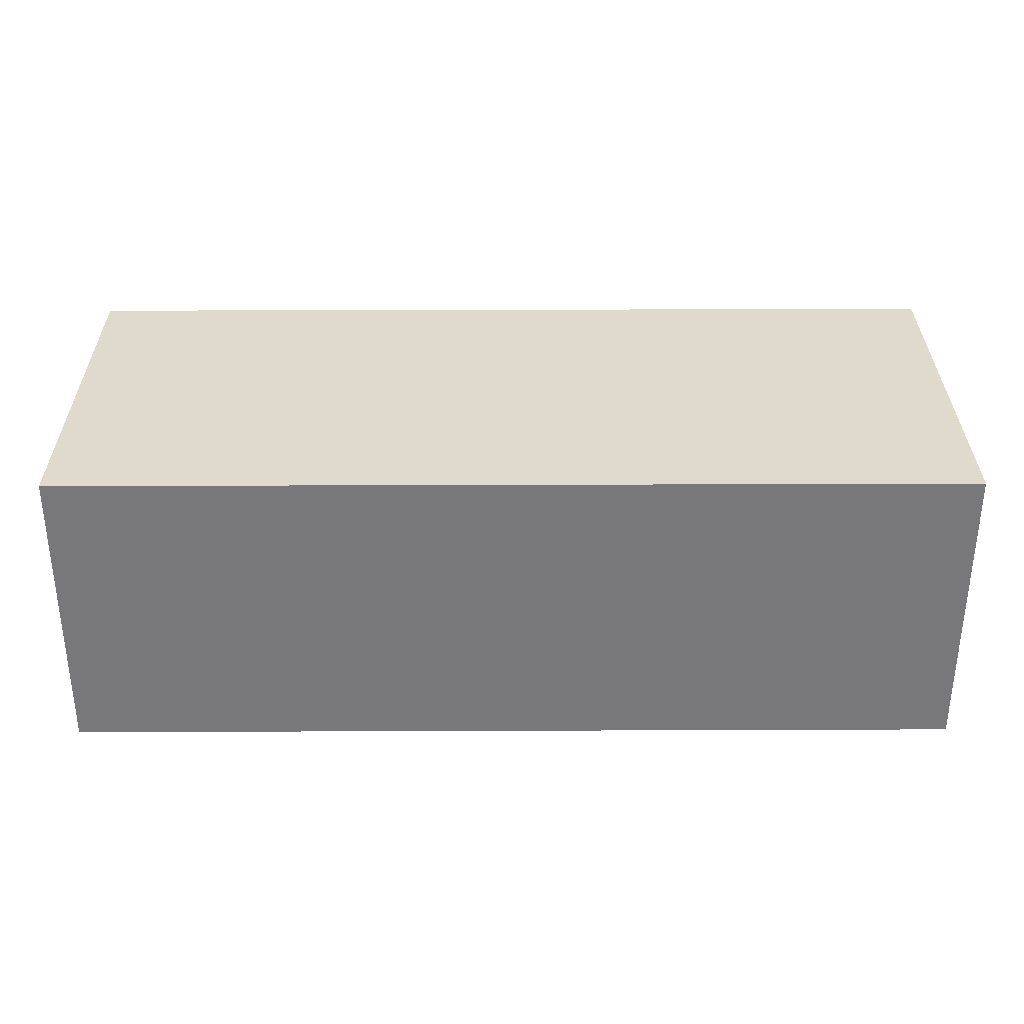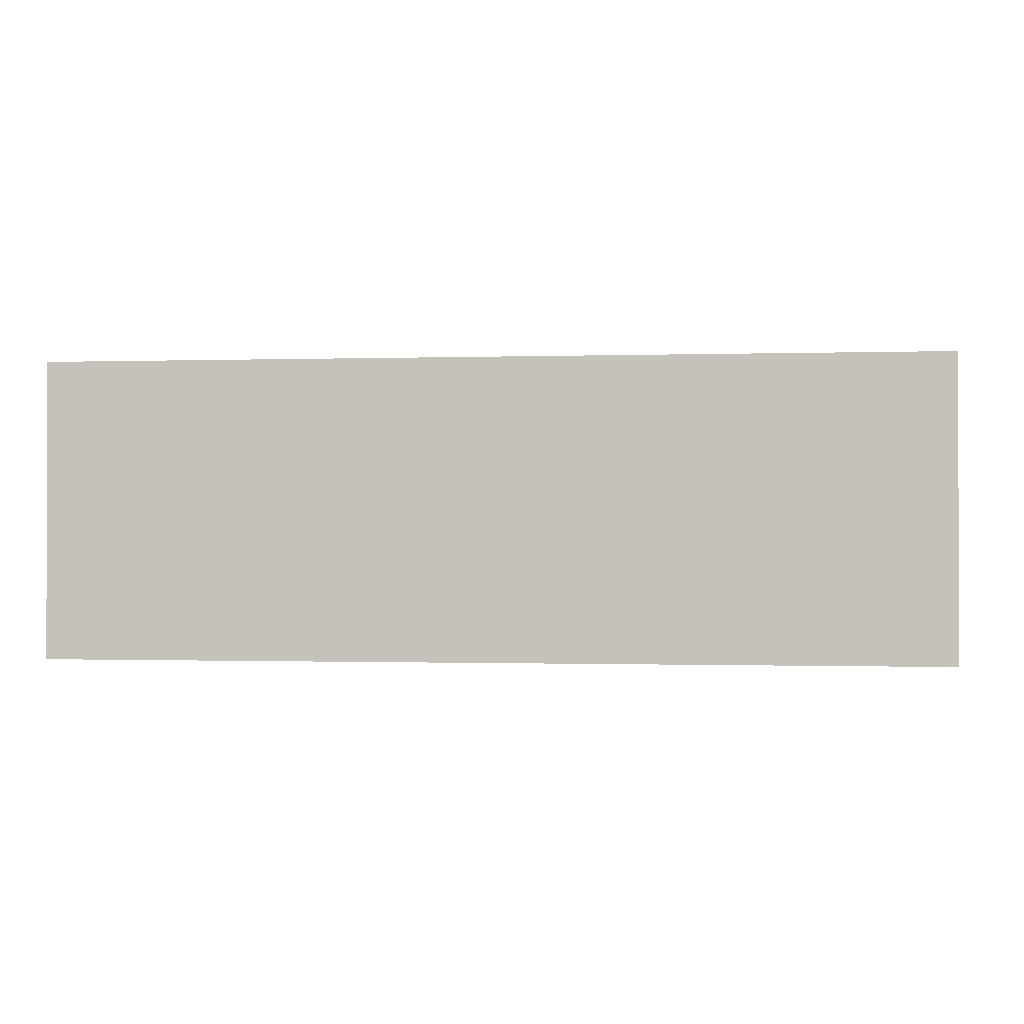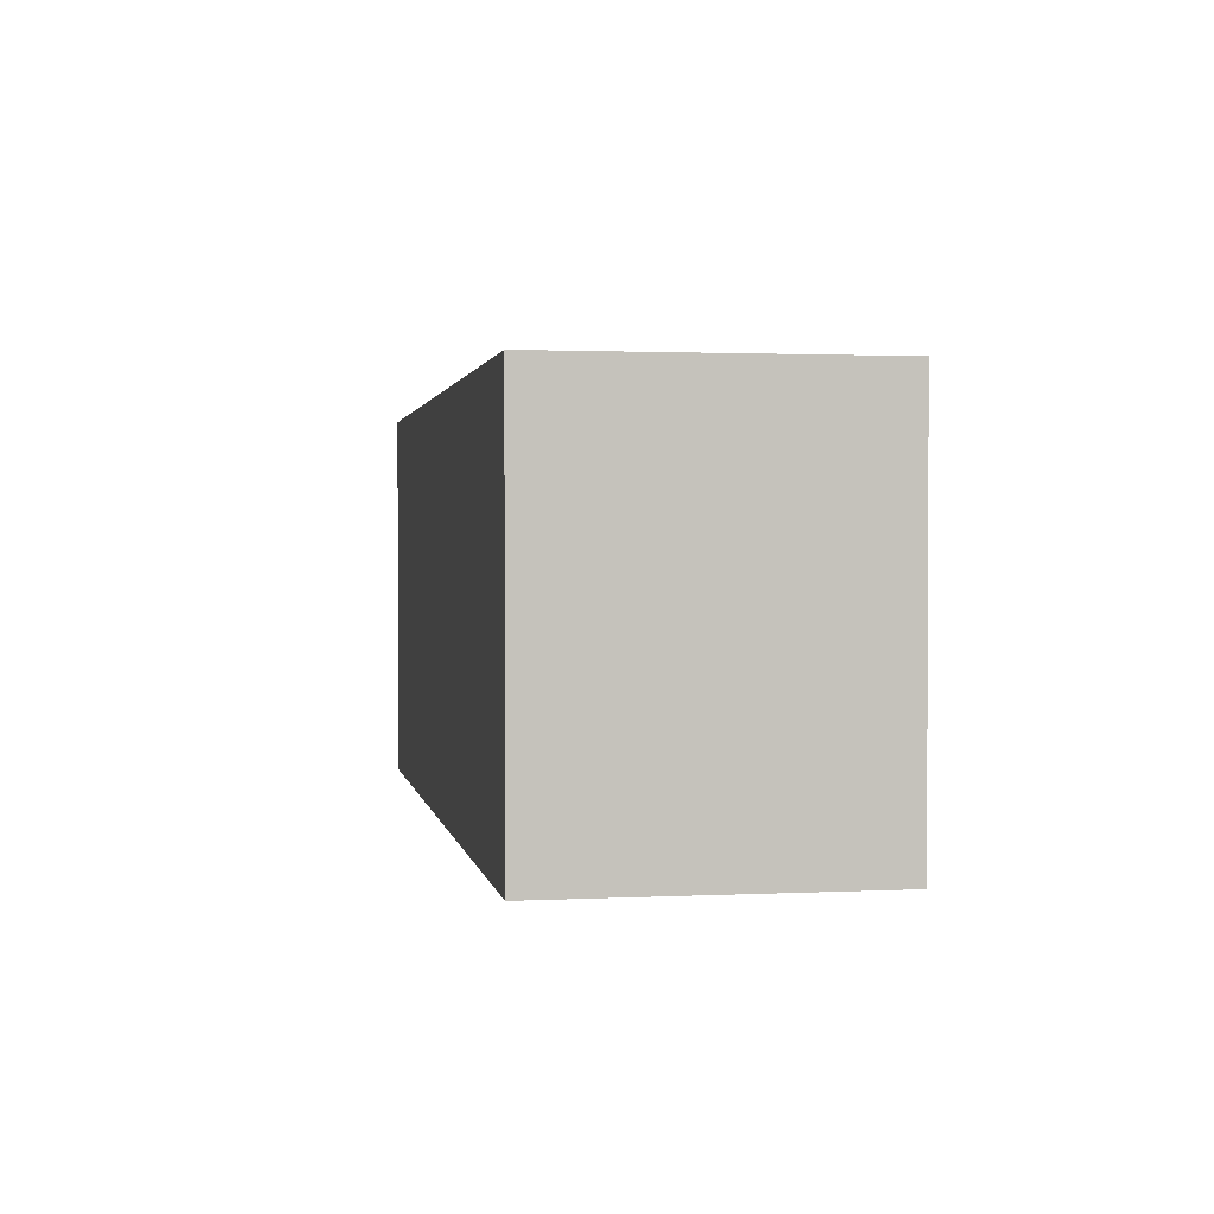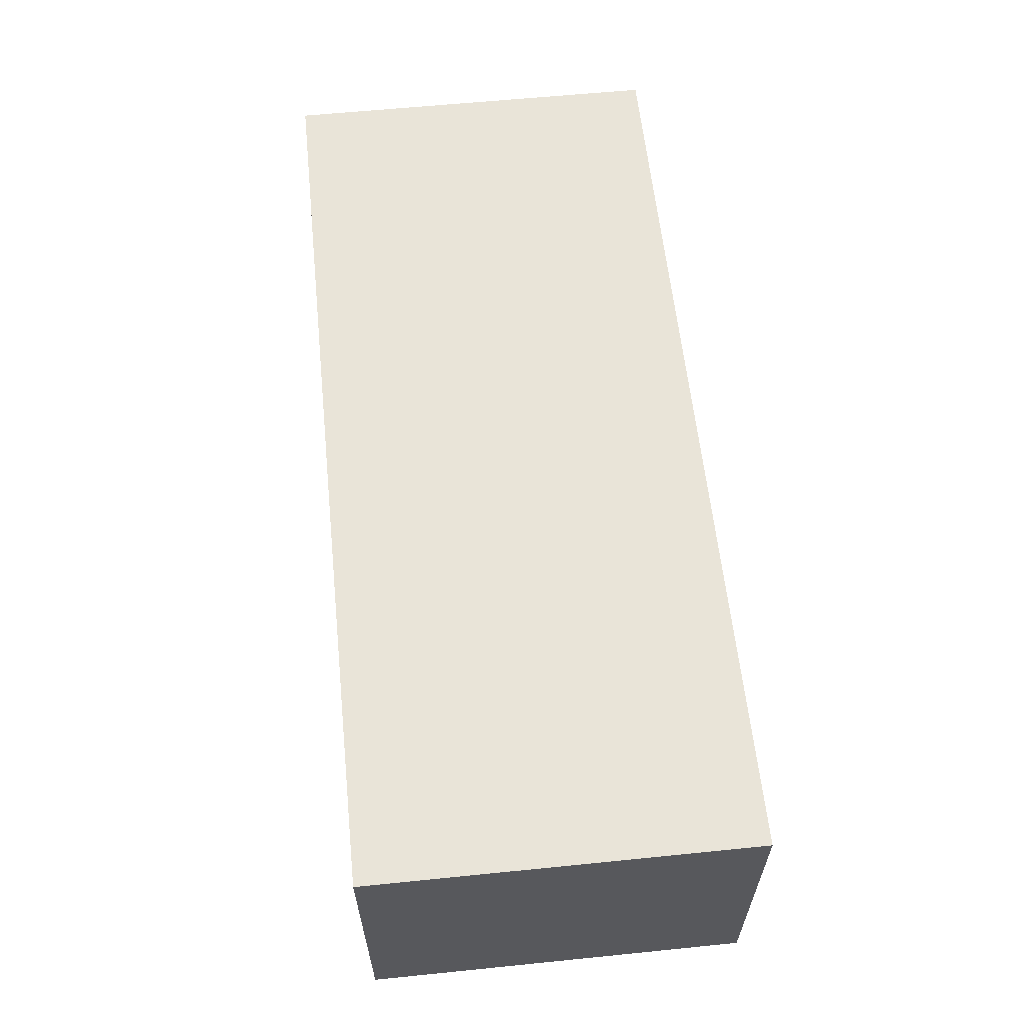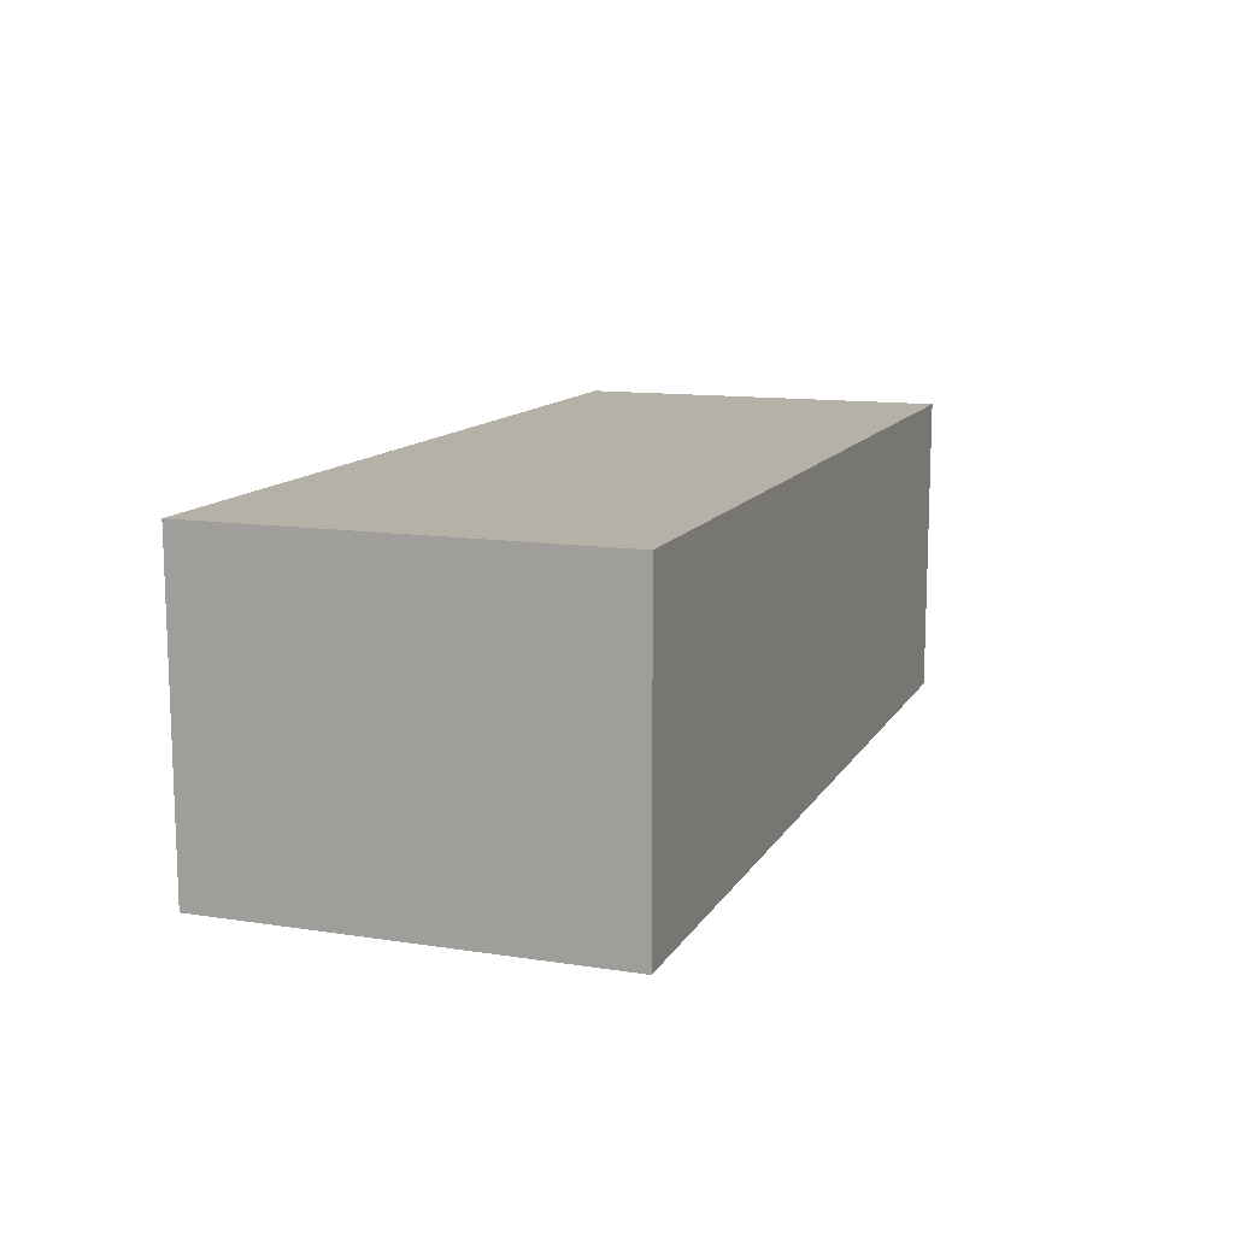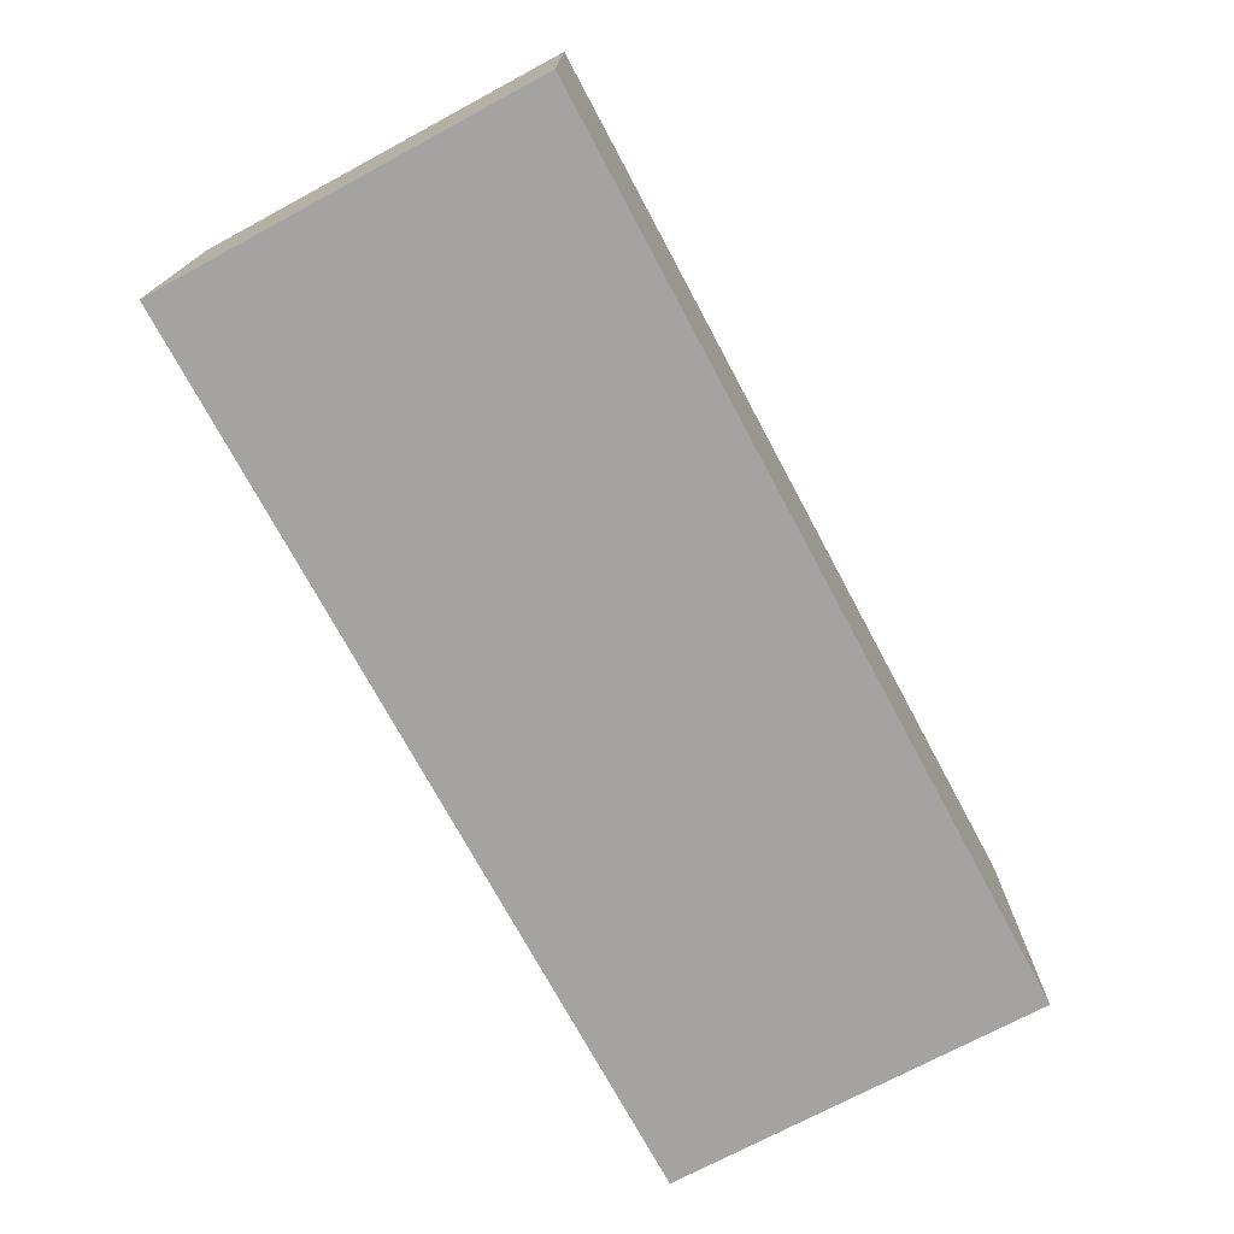
<metadata>
{"format":"obj","ext":"obj","renderer":"f3d","projection":"perspective","resolution":1024,"background":"white","views":[{"elev":32.5,"azim":179.7,"up":"+Z"},{"elev":-0.7,"azim":-173.0,"up":"+Z"},{"elev":1.6,"azim":80.0,"up":"+Y"},{"elev":60.3,"azim":84.1,"up":"+Z"},{"elev":12.1,"azim":-70.2,"up":"+Z"},{"elev":-73.1,"azim":-61.8,"up":"+Z"}]}
</metadata>
<code>
v  -6750 -177.2 345.1
v  -6750 -177.2 468.1
v  -7119 -177.2 468.1
v  -7119 -177.2 345.1
v  -6750 -23.48 345.1
v  -7119 -23.48 345.1
v  -7119 -23.48 468.1
v  -6750 -23.48 468.1
g Box025
f 1 2 3 4
f 5 6 7 8
f 8 7 3 2
f 5 8 2 1
f 6 5 1 4
f 7 6 4 3

</code>
